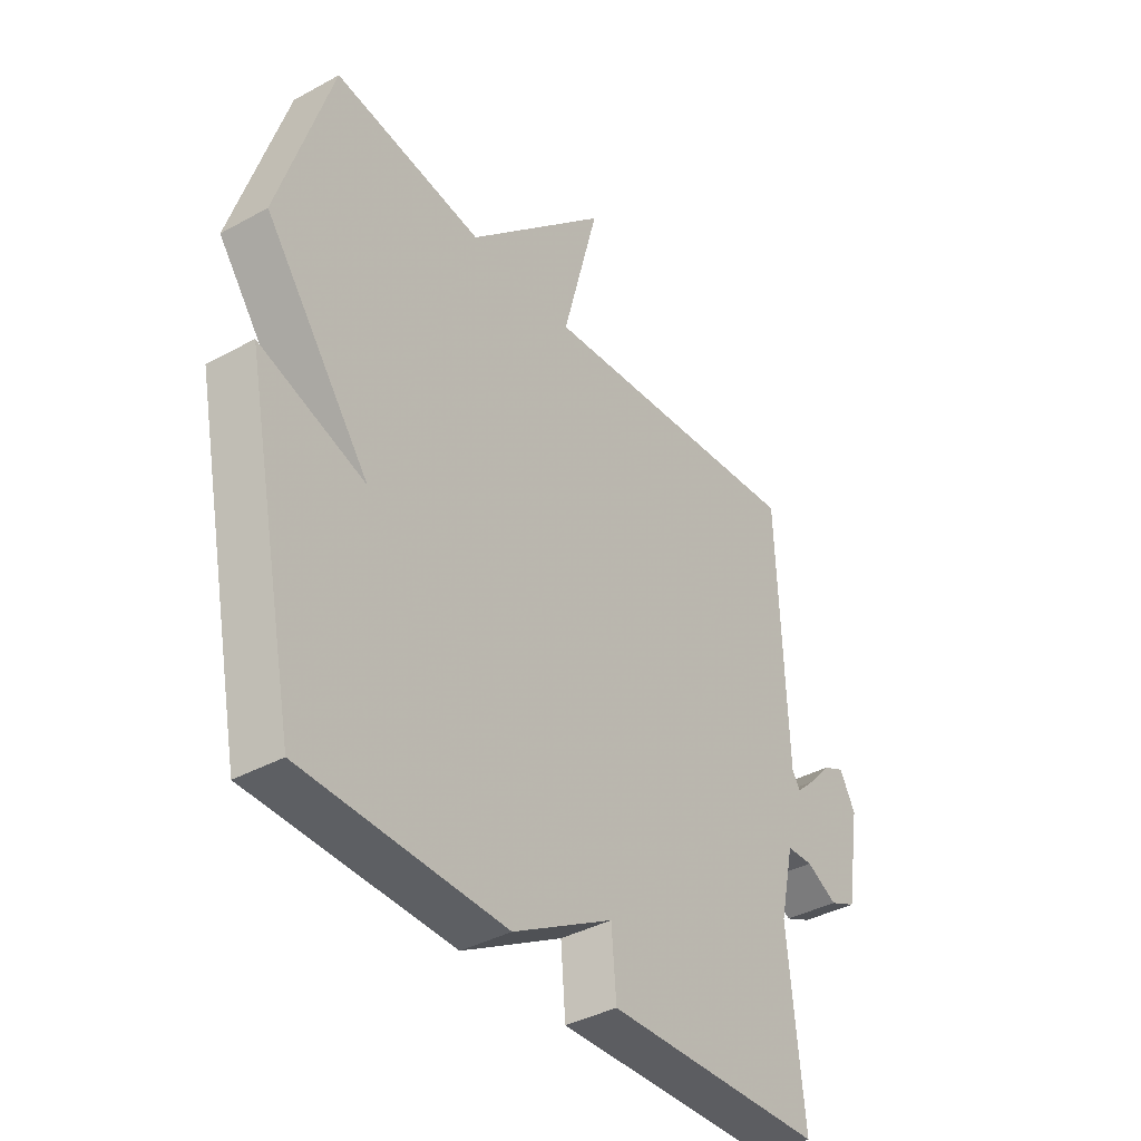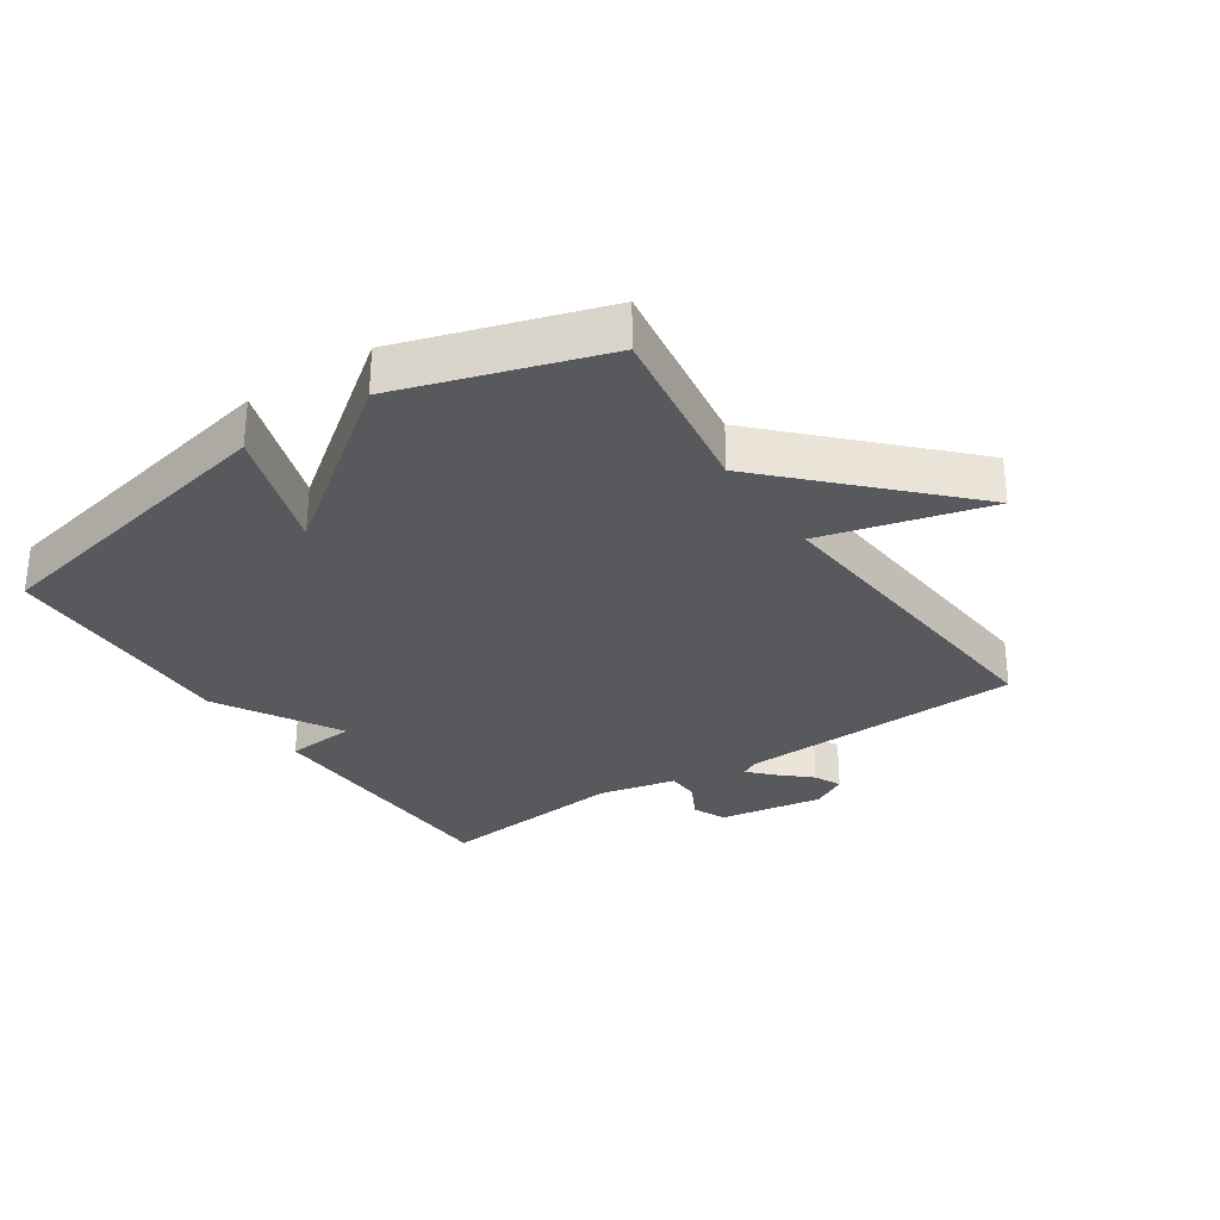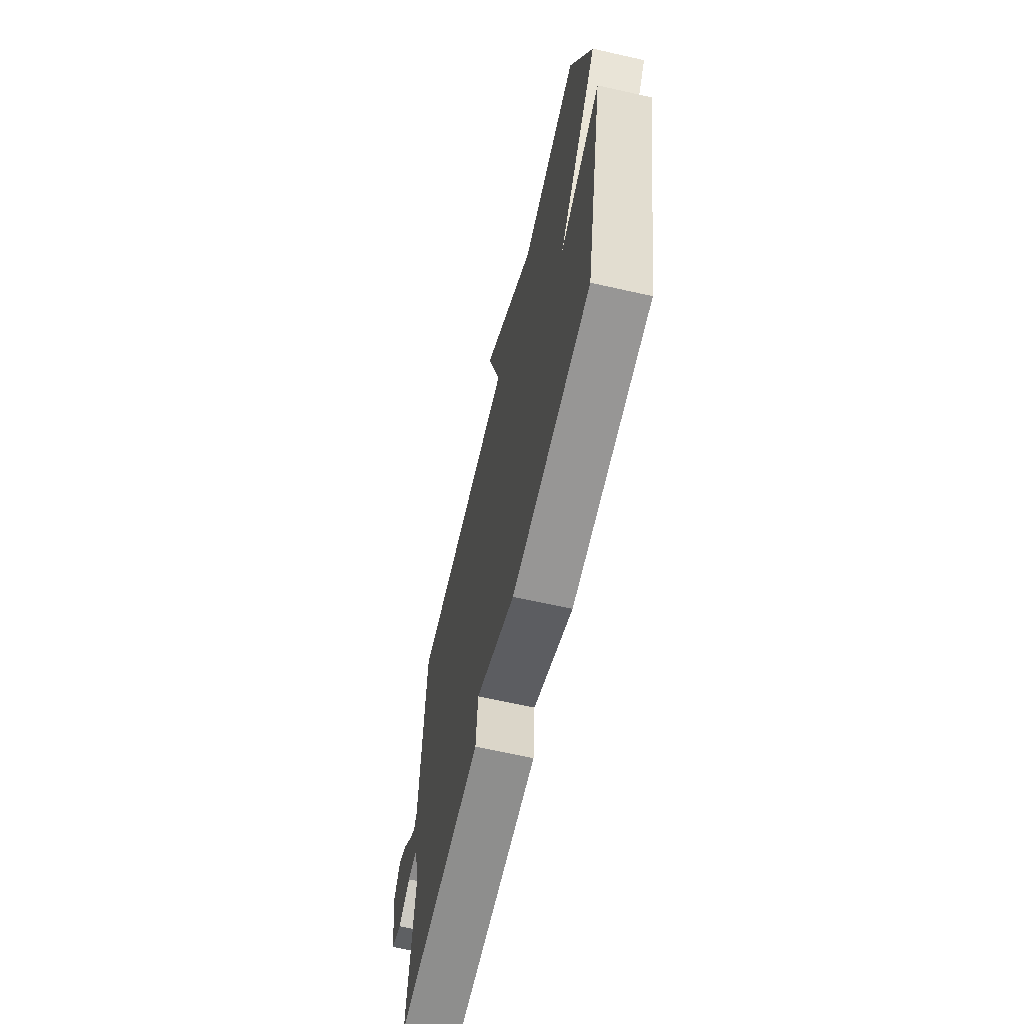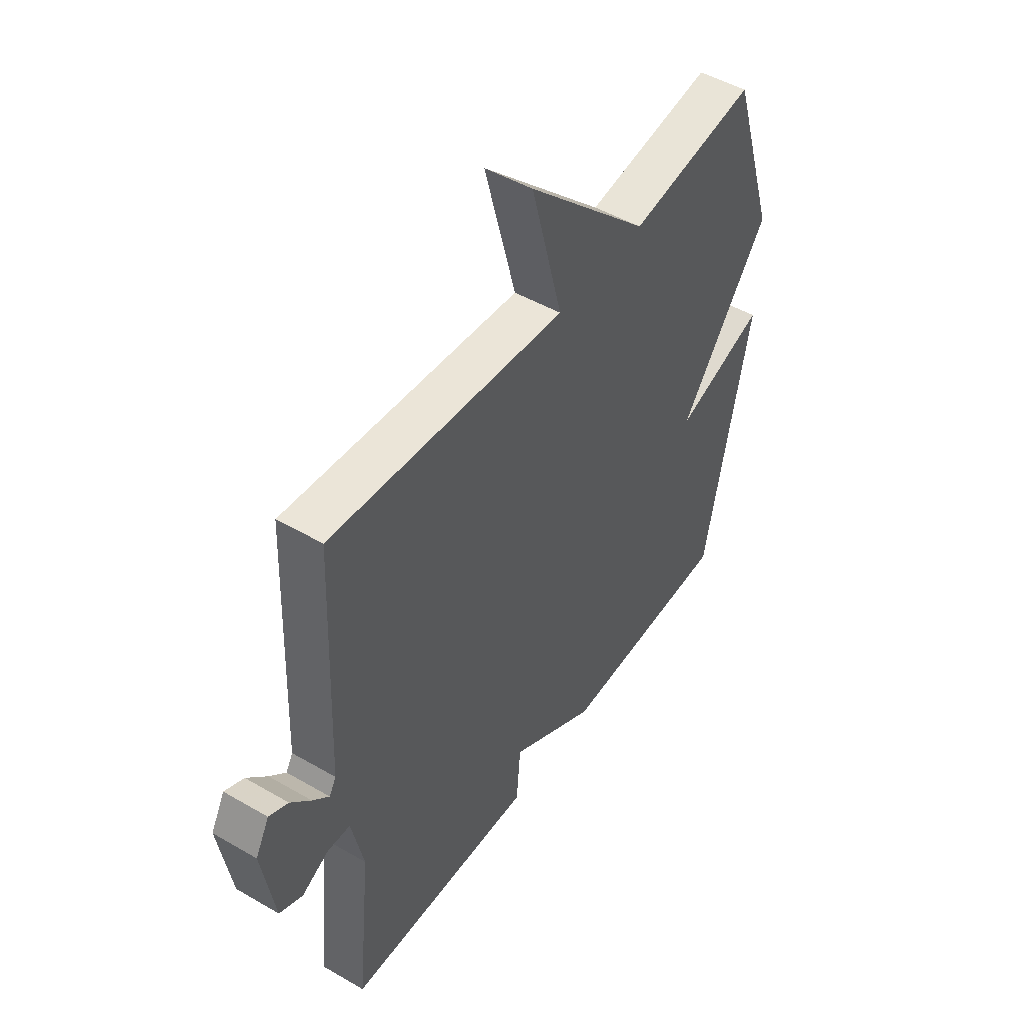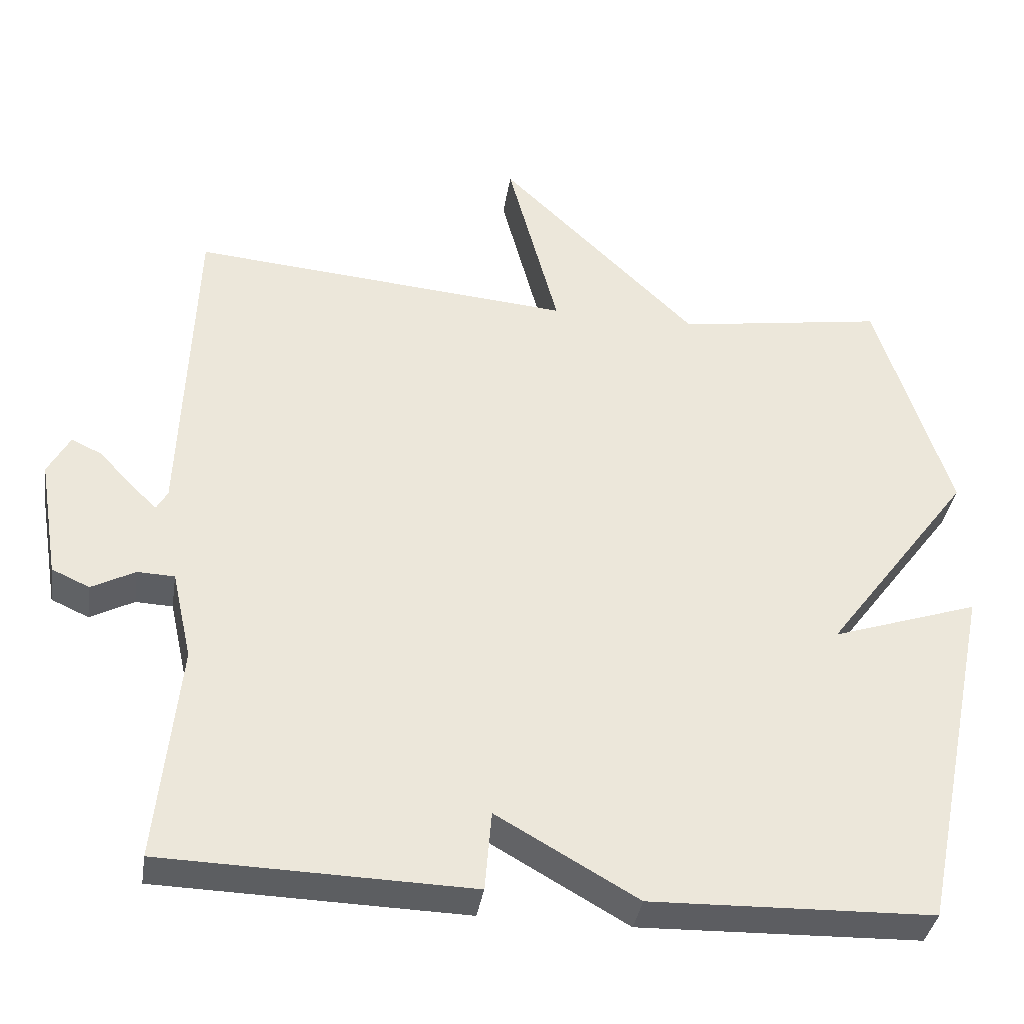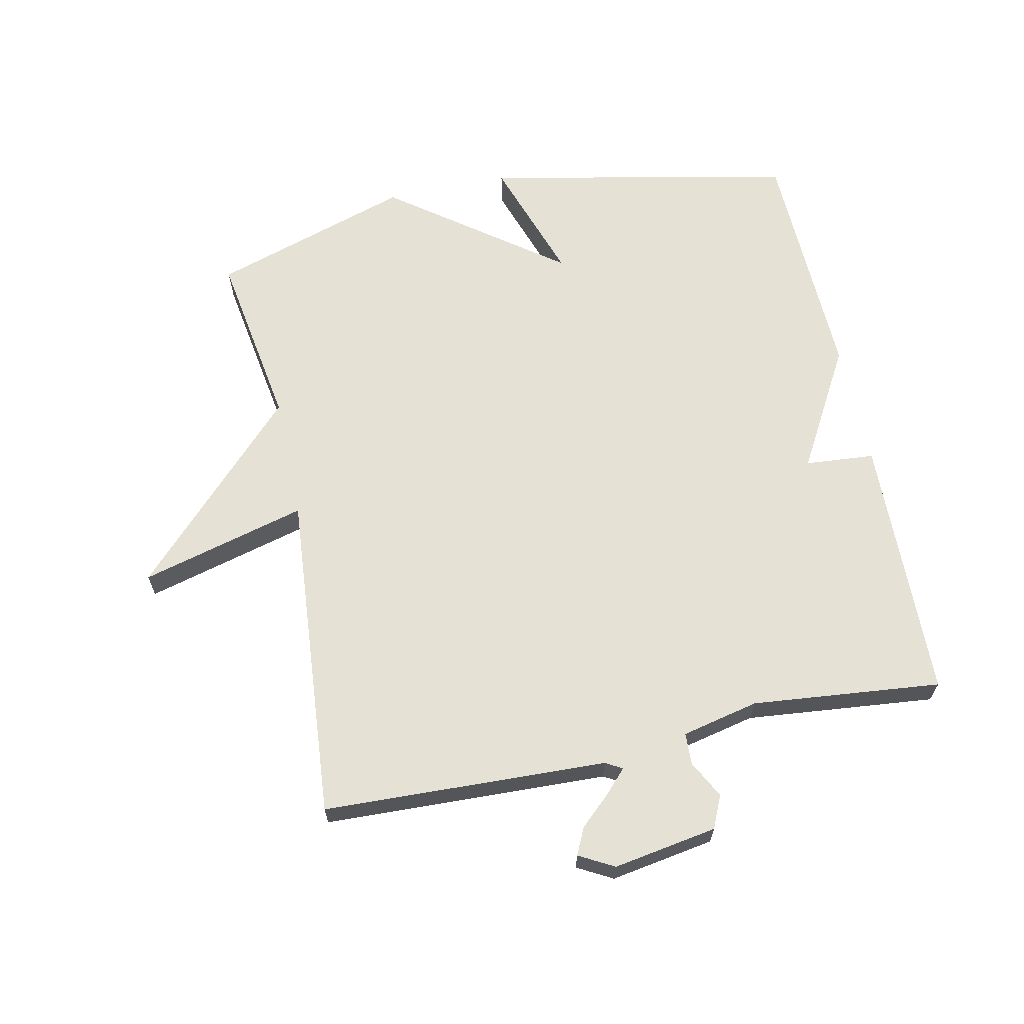
<metadata>
{"format":"obj","ext":"obj","renderer":"f3d","projection":"perspective","resolution":1024,"background":"white","views":[{"elev":-38.4,"azim":-55.2,"up":"+Z"},{"elev":-30.0,"azim":-56.0,"up":"+Y"},{"elev":-66.3,"azim":-102.7,"up":"+Z"},{"elev":48.3,"azim":123.0,"up":"+Z"},{"elev":-37.0,"azim":171.2,"up":"+Z"},{"elev":64.8,"azim":78.0,"up":"+Y"}]}
</metadata>
<code>
v 0.5 0.07 0.5
v 0.517 0.07 0.054
v 0.532 0.07 0.028
v 0.568 0.07 0.062
v 0.612 0.07 0.11
v 0.654 0.07 0.13
v 0.684 0.07 0.075
v 0.657 0.07 -0.088
v 0.606 0.07 -0.111
v 0.547 0.07 -0.08
v 0.497 0.07 -0.082
v 0.47 0.07 -0.203
v 0.5 0.07 -0.5
v 0.082 0.07 -0.511
v 0.073 0.07 -0.402
v -0.118 0.07 -0.511
v -0.5 0.07 -0.5
v -0.6 0.07 -0.014
v -0.401 0.07 -0.081
v -0.6 0.07 0.186
v -0.5 0.07 0.5
v -0.219 0.07 0.456
v 0.05 0.07 0.717
v -0.019 0.07 0.456
v 0.5 0 0.5
v 0.517 0 0.054
v 0.532 0 0.028
v 0.568 0 0.062
v 0.612 0 0.11
v 0.654 0 0.13
v 0.684 0 0.075
v 0.657 0 -0.088
v 0.606 0 -0.111
v 0.547 0 -0.08
v 0.497 0 -0.082
v 0.47 0 -0.203
v 0.5 0 -0.5
v 0.082 0 -0.511
v 0.073 0 -0.402
v -0.118 0 -0.511
v -0.5 0 -0.5
v -0.6 0 -0.014
v -0.401 0 -0.081
v -0.6 0 0.186
v -0.5 0 0.5
v -0.219 0 0.456
v 0.05 0 0.717
v -0.019 0 0.456
f 22 23 24
f 19 20 21 22
f 19 22 24
f 17 18 19
f 16 17 19
f 15 16 19
f 24 1 2
f 19 24 2
f 15 19 2
f 12 13 14 15
f 11 12 15 2
f 8 9 10
f 7 8 10
f 6 7 10
f 5 6 10
f 4 5 10
f 3 4 10 11
f 2 3 11
f 48 47 46
f 46 45 44 43
f 48 46 43
f 43 42 41
f 43 41 40
f 43 40 39
f 26 25 48
f 26 48 43
f 26 43 39
f 39 38 37 36
f 26 39 36 35
f 34 33 32
f 34 32 31
f 34 31 30
f 34 30 29
f 34 29 28
f 35 34 28 27
f 35 27 26
f 1 25 26 2
f 2 26 27 3
f 3 27 28 4
f 4 28 29 5
f 5 29 30 6
f 6 30 31 7
f 7 31 32 8
f 8 32 33 9
f 9 33 34 10
f 10 34 35 11
f 11 35 36 12
f 12 36 37 13
f 13 37 38 14
f 14 38 39 15
f 15 39 40 16
f 16 40 41 17
f 17 41 42 18
f 18 42 43 19
f 19 43 44 20
f 20 44 45 21
f 21 45 46 22
f 22 46 47 23
f 23 47 48 24
f 24 48 25 1

</code>
